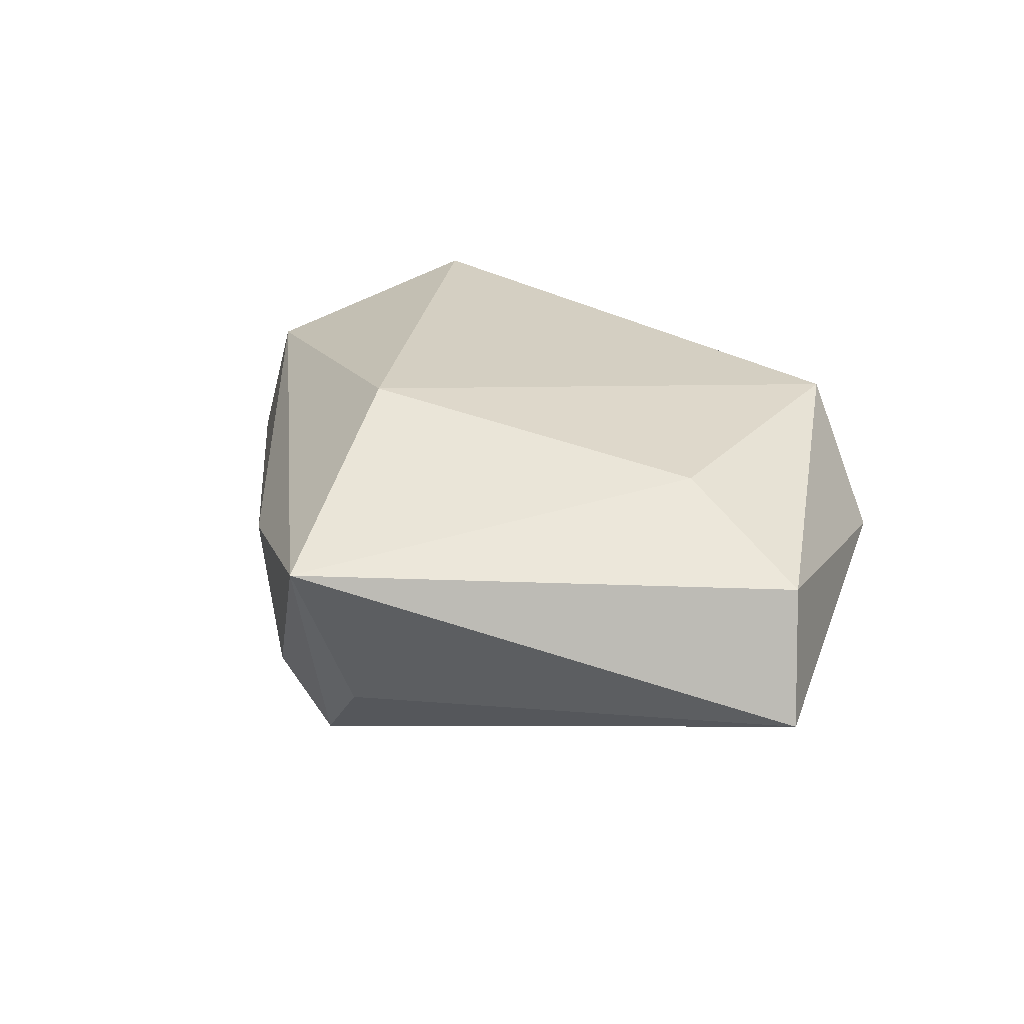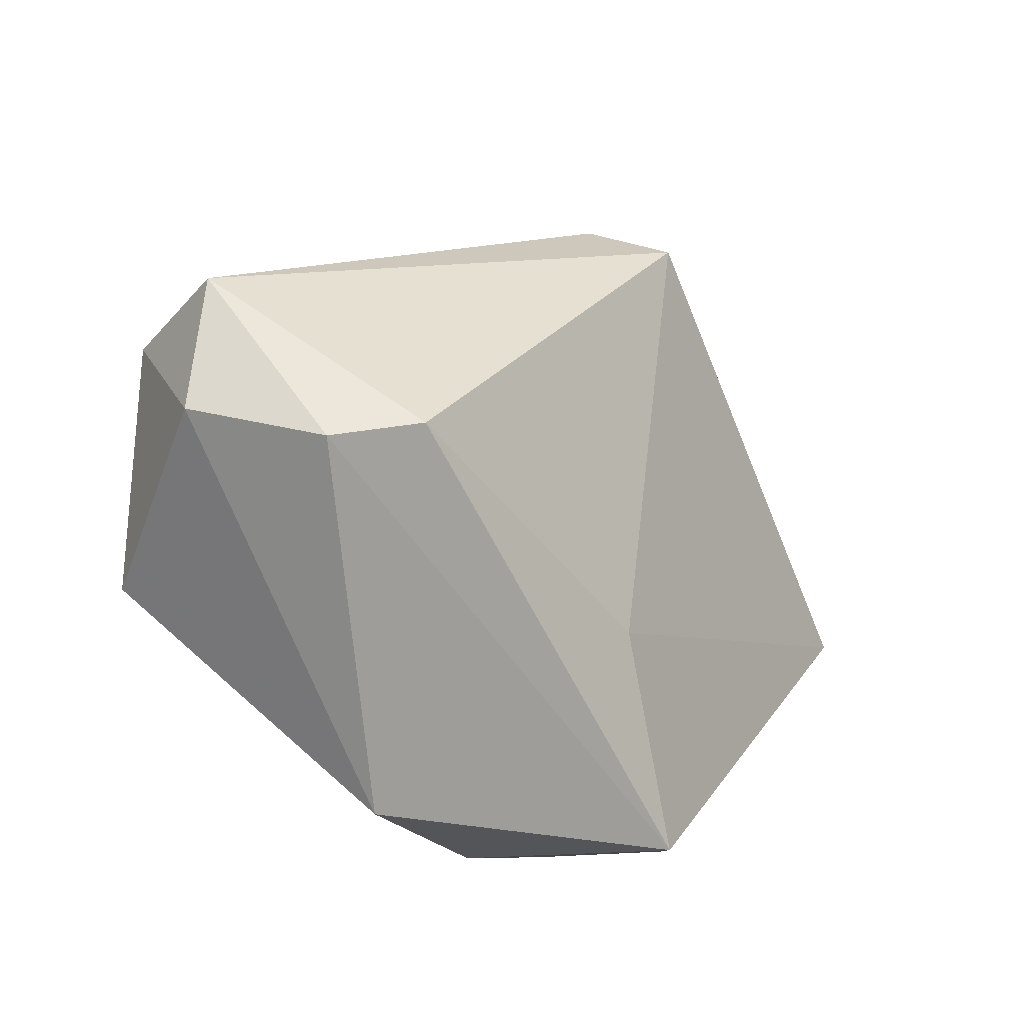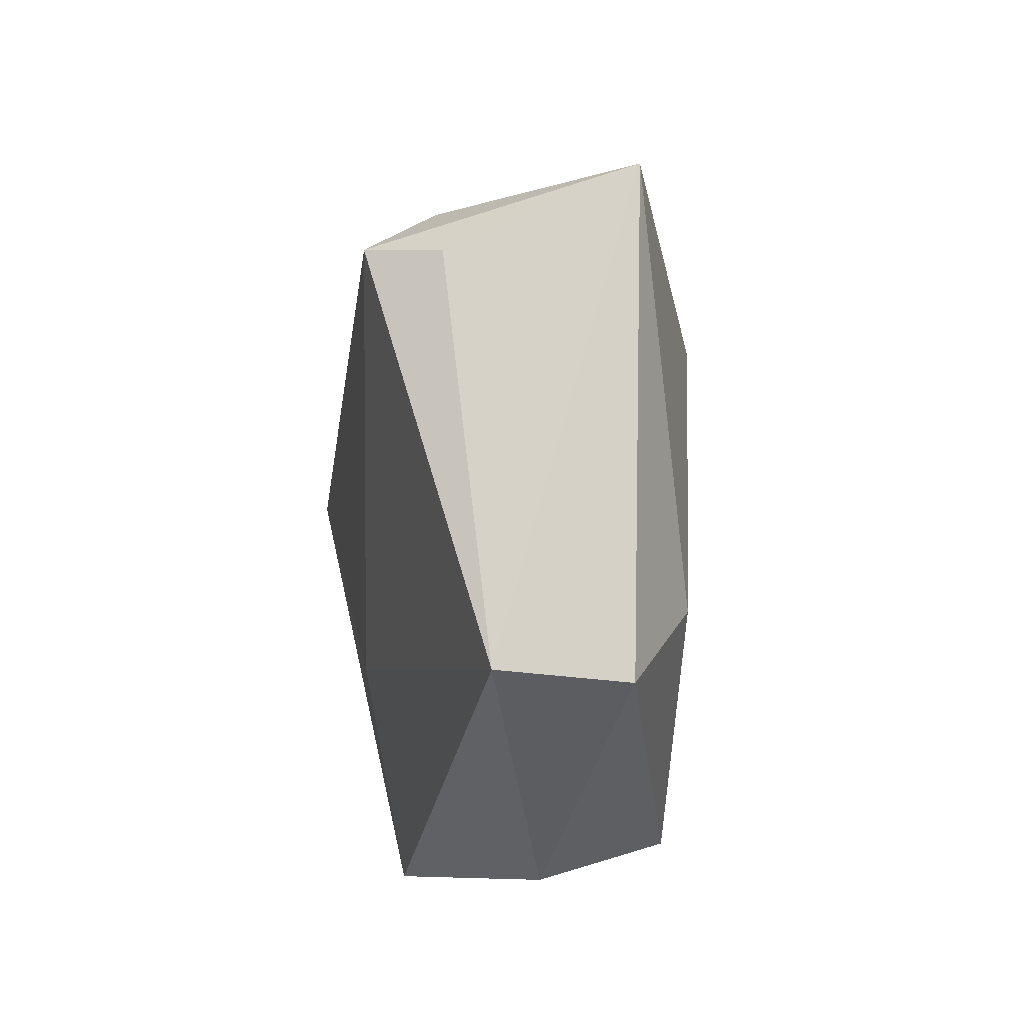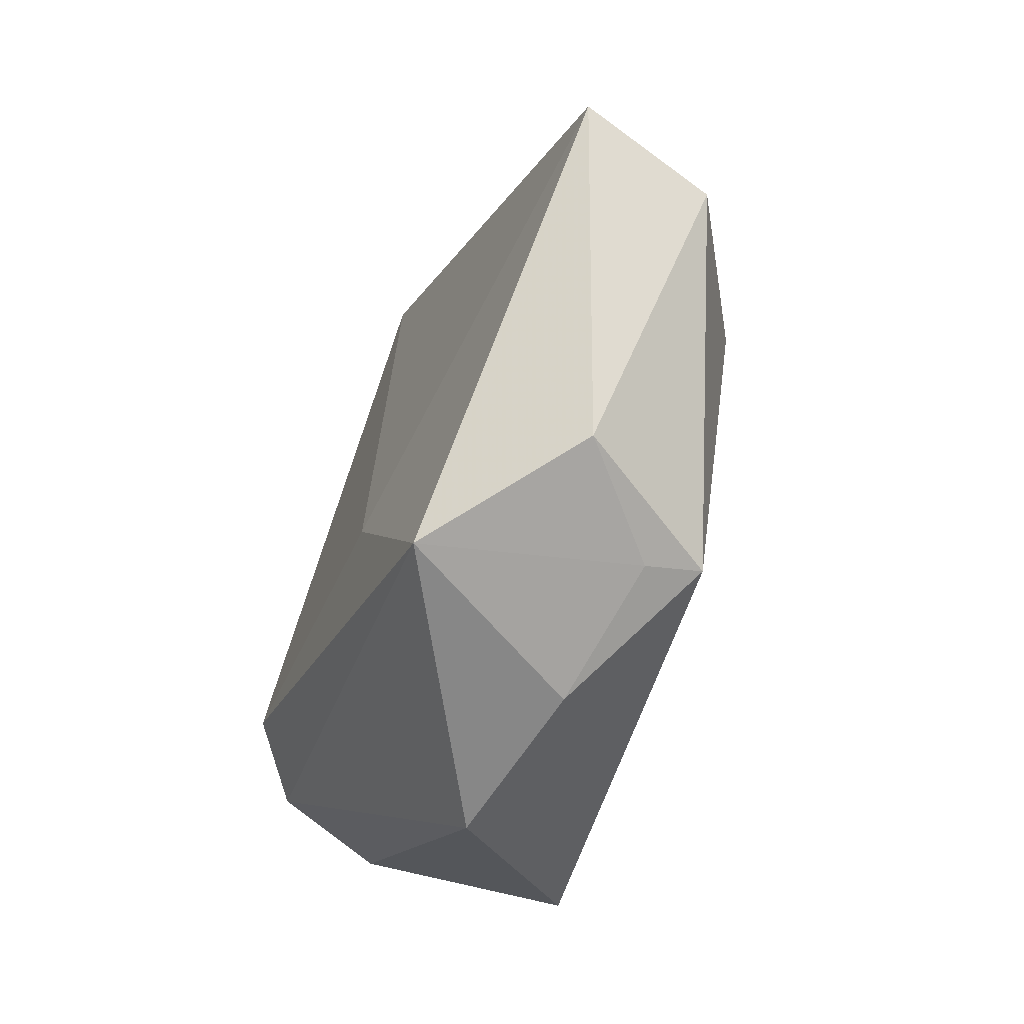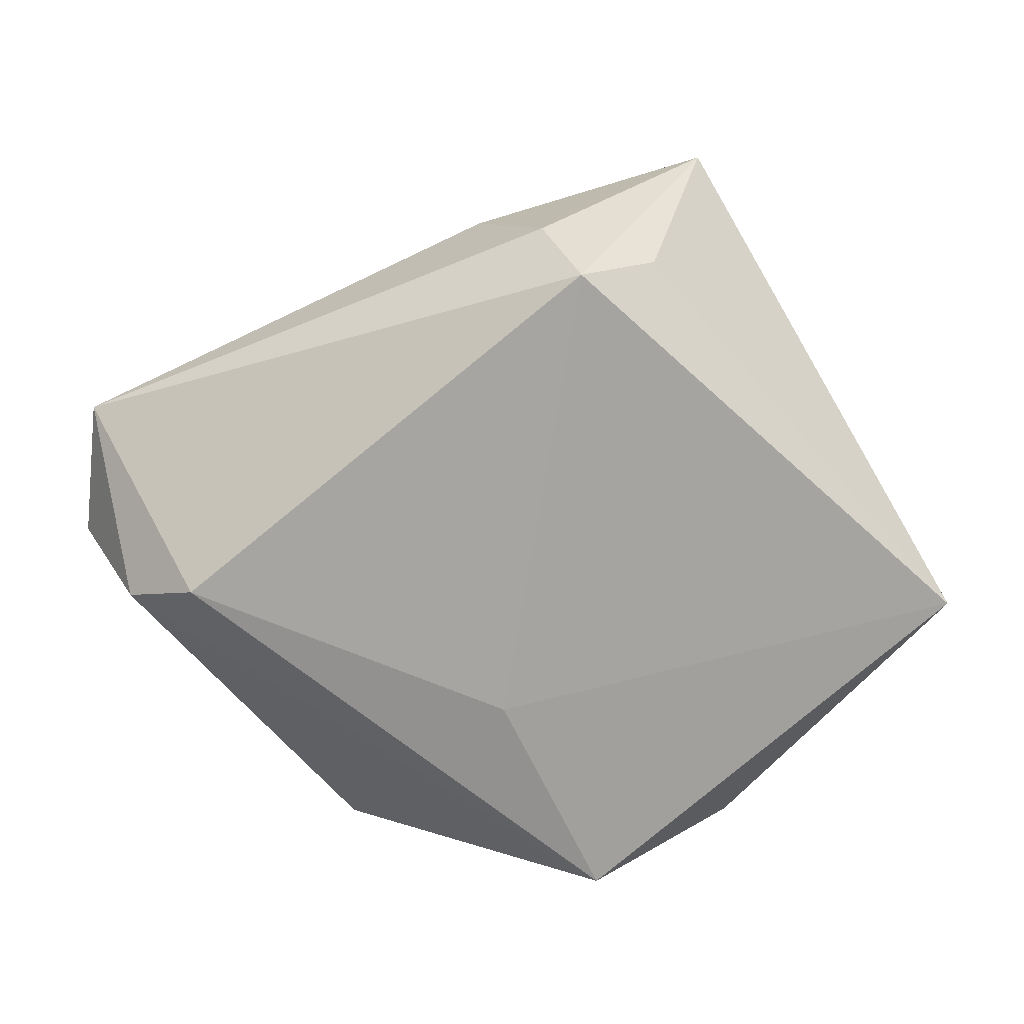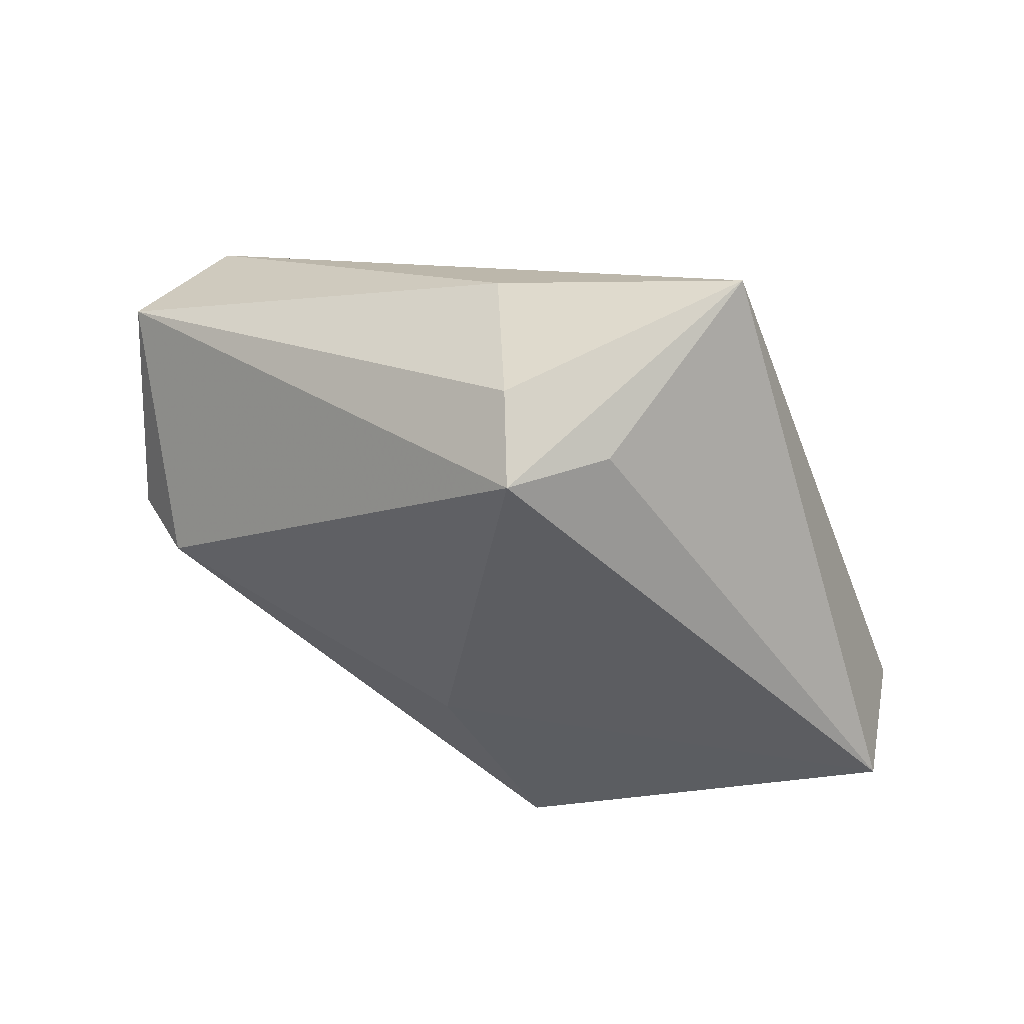
<metadata>
{"format":"obj","ext":"obj","renderer":"f3d","projection":"perspective","resolution":1024,"background":"white","views":[{"elev":26.5,"azim":-120.5,"up":"+Z"},{"elev":-19.8,"azim":134.3,"up":"+Y"},{"elev":8.6,"azim":-96.2,"up":"+Y"},{"elev":-66.0,"azim":-107.5,"up":"+Y"},{"elev":15.1,"azim":-175.0,"up":"+Y"},{"elev":53.9,"azim":-151.4,"up":"+Y"}]}
</metadata>
<code>
v -0.04885 -0.007948 0.006834
v -0.002007 -0.0163 -0.01877
v -0.0282 -0.03529 -0.0004704
v -0.0001351 -0.03922 0.00542
v -0.005621 0.03886 -0.01021
v 0.003047 0.03738 0.00408
v -0.01286 -0.03927 -0.01492
v -0.0005596 0.0216 0.02096
v -0.03224 -0.003955 0.01538
v 0.04631 0.01286 0.01097
v -0.01846 0.03521 -0.0104
v -0.02304 0.04478 0.01116
v 0.04924 0.01568 -0.004214
v -0.01691 -0.035 0.01539
v 0.04155 -0.01267 0.01884
v 0.05089 0.0001697 -0.003552
v -0.01628 -0.03636 0.009119
v -0.05363 -0.005111 -0.008426
v 0.01905 -0.03766 0.0005017
v 0.03376 -0.001801 -0.0224
v 0.0424 -0.00412 -0.01666
v -0.01065 0.03499 -0.01888
f 14 15 8
f 8 15 10
f 10 12 8
f 22 18 11
f 11 12 22
f 18 12 11
f 5 13 22
f 22 12 5
f 8 12 9
f 9 14 8
f 7 21 19
f 3 18 7
f 20 21 7
f 22 13 20
f 13 21 20
f 16 21 13
f 16 10 15
f 13 10 16
f 15 19 16
f 16 19 21
f 13 5 6
f 6 5 12
f 6 10 13
f 12 10 6
f 1 12 18
f 1 9 12
f 14 9 1
f 18 3 1
f 1 3 14
f 15 14 4
f 4 19 15
f 7 19 4
f 2 20 7
f 22 20 2
f 7 18 2
f 2 18 22
f 14 3 17
f 17 4 14
f 17 3 7
f 7 4 17

</code>
